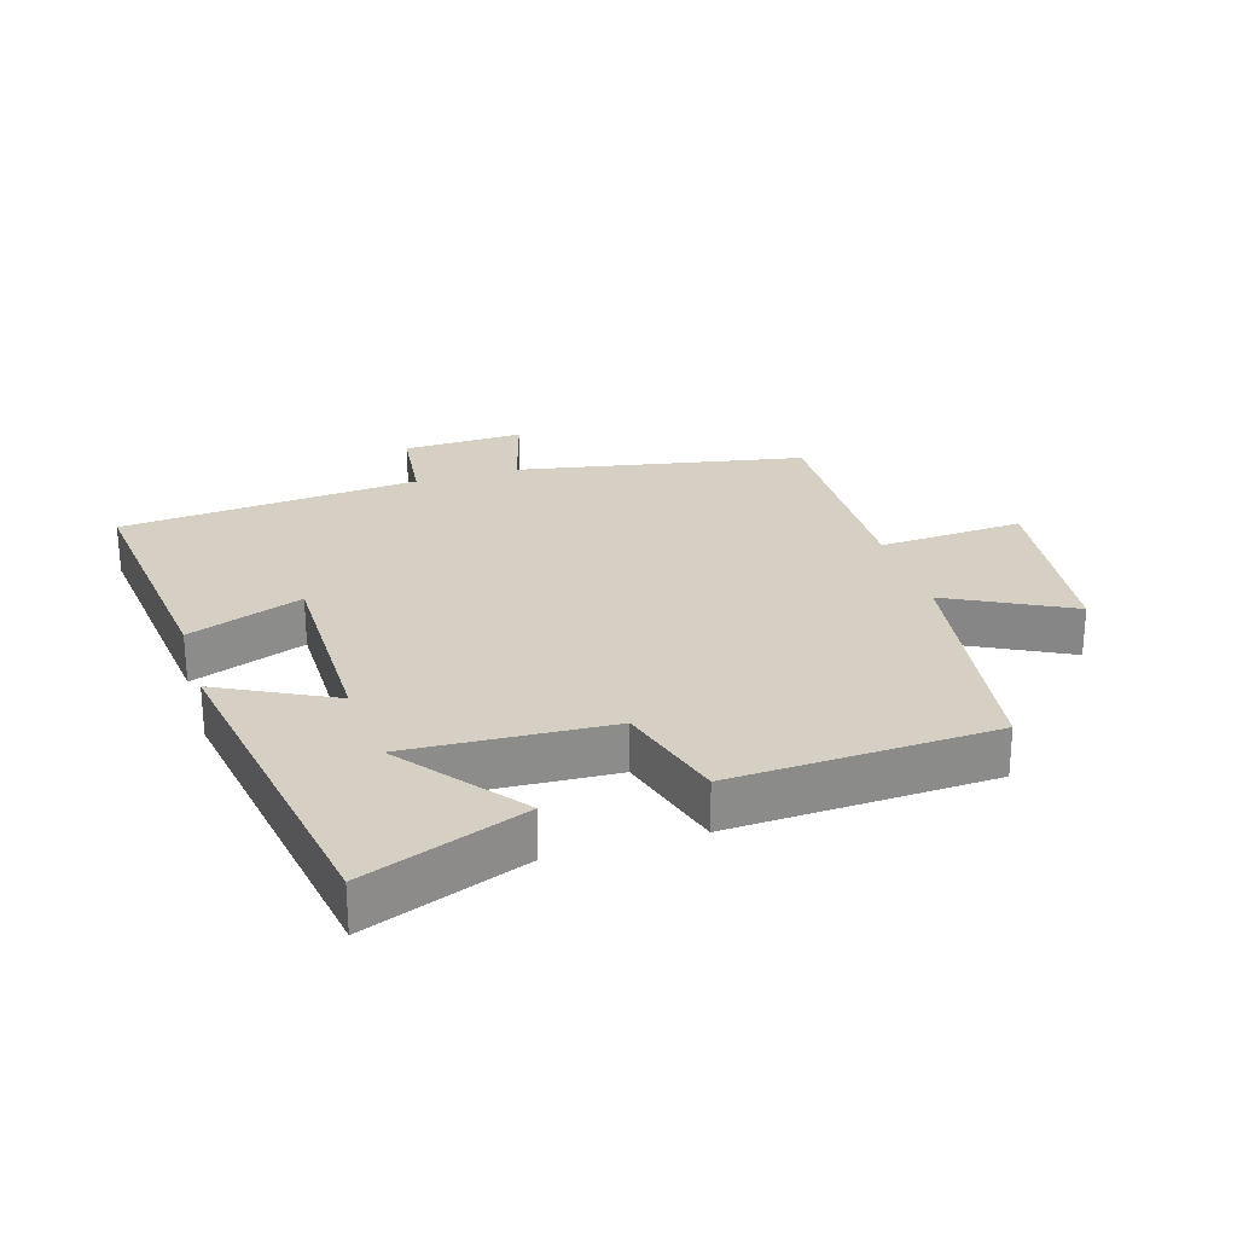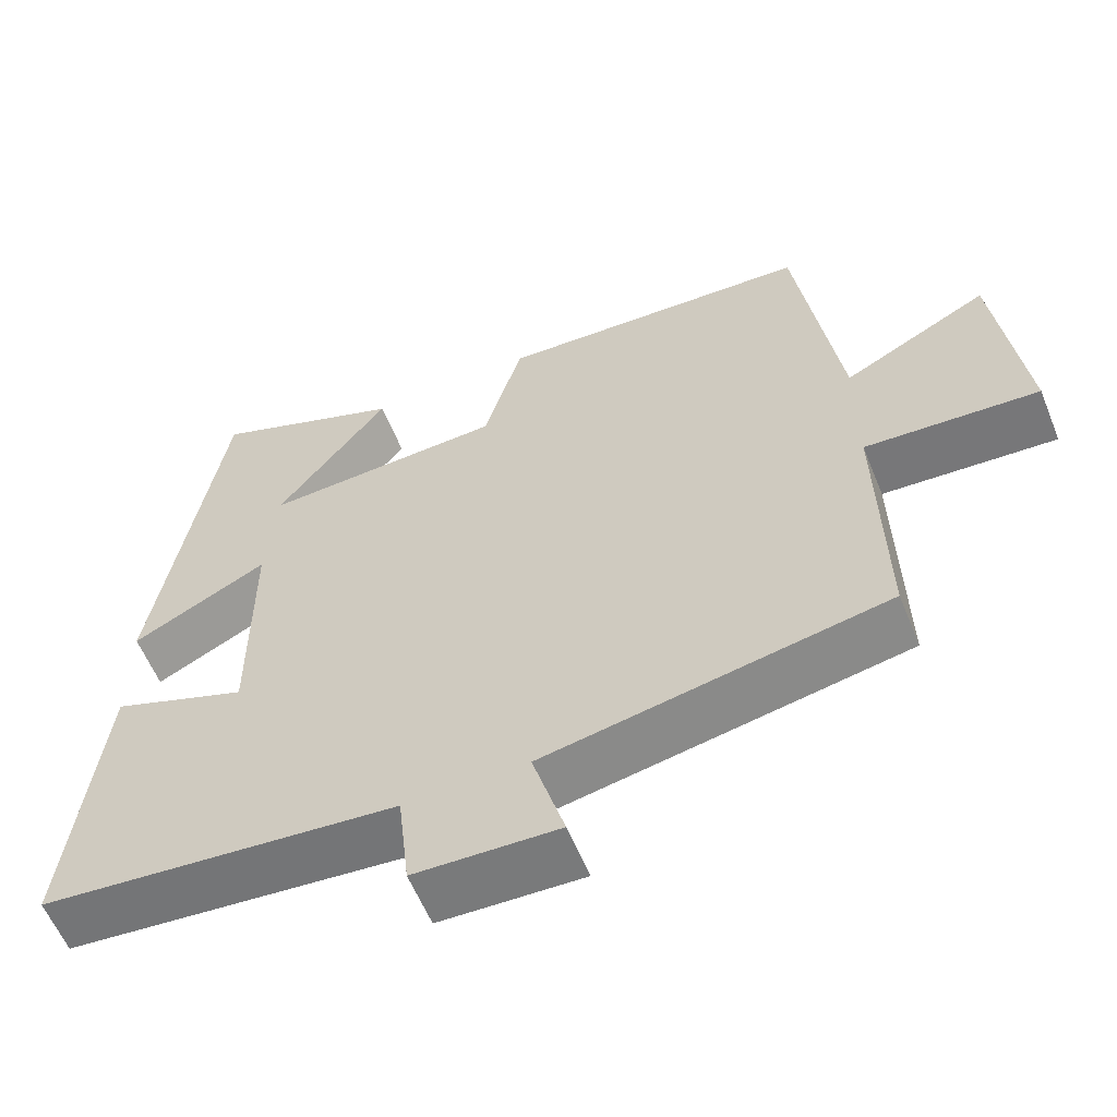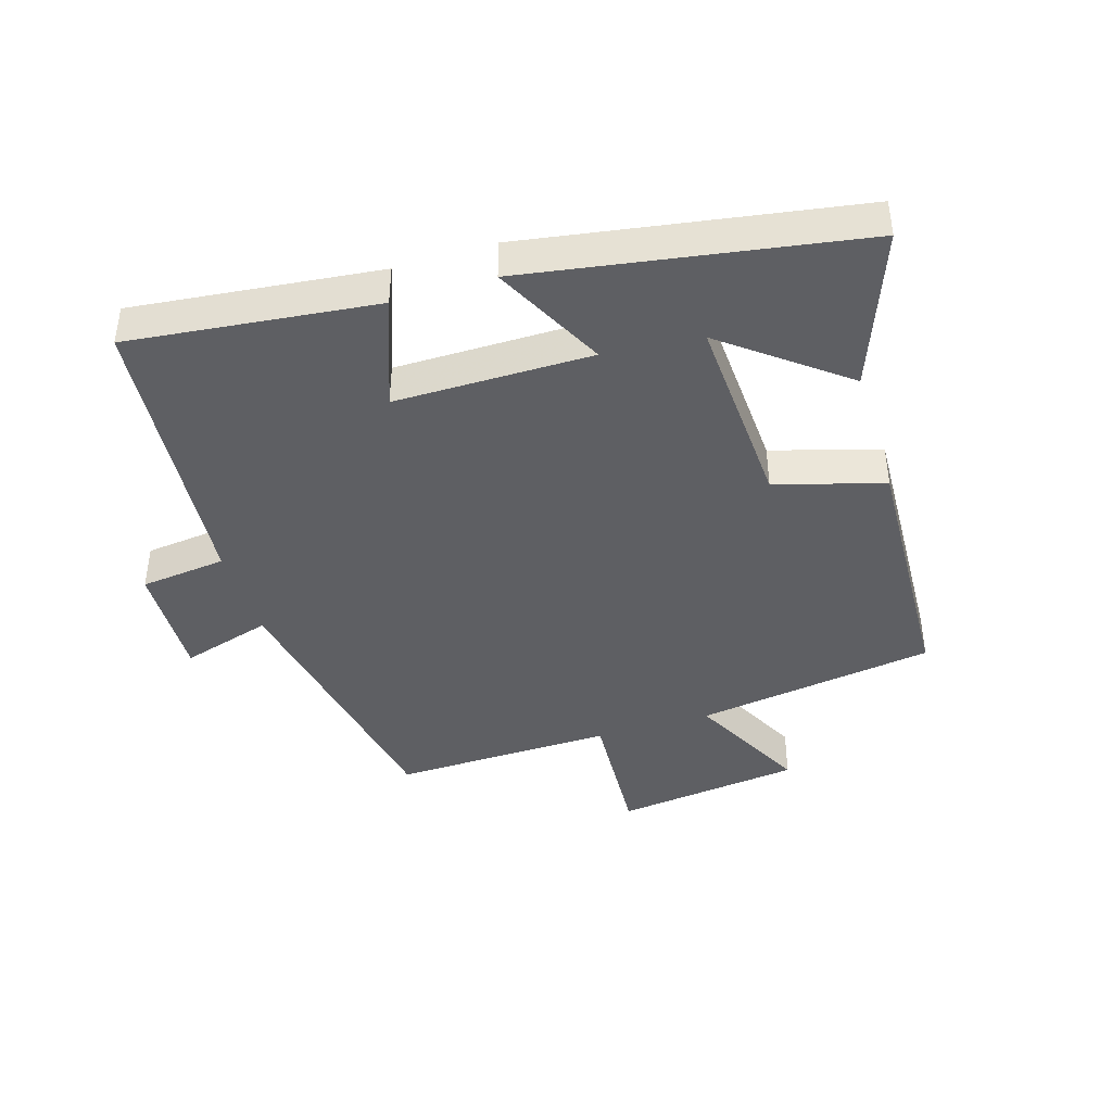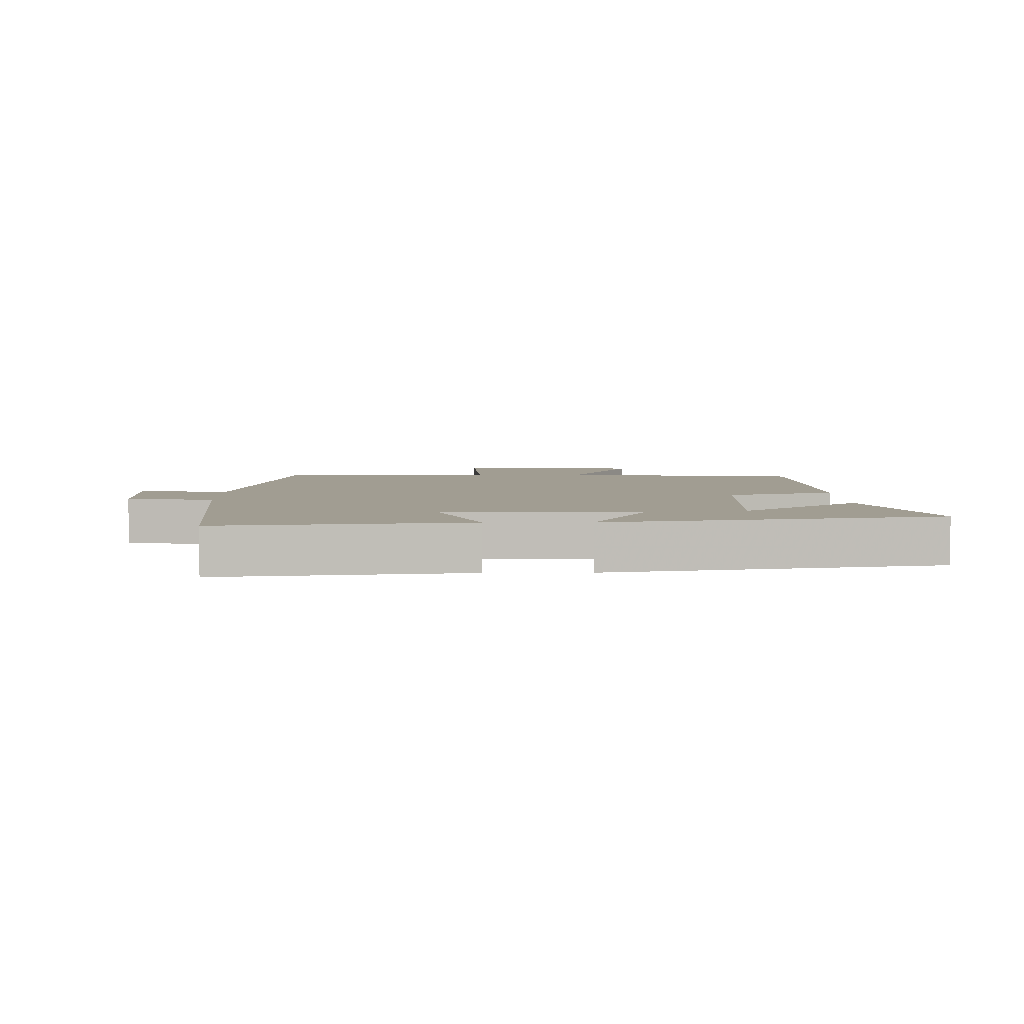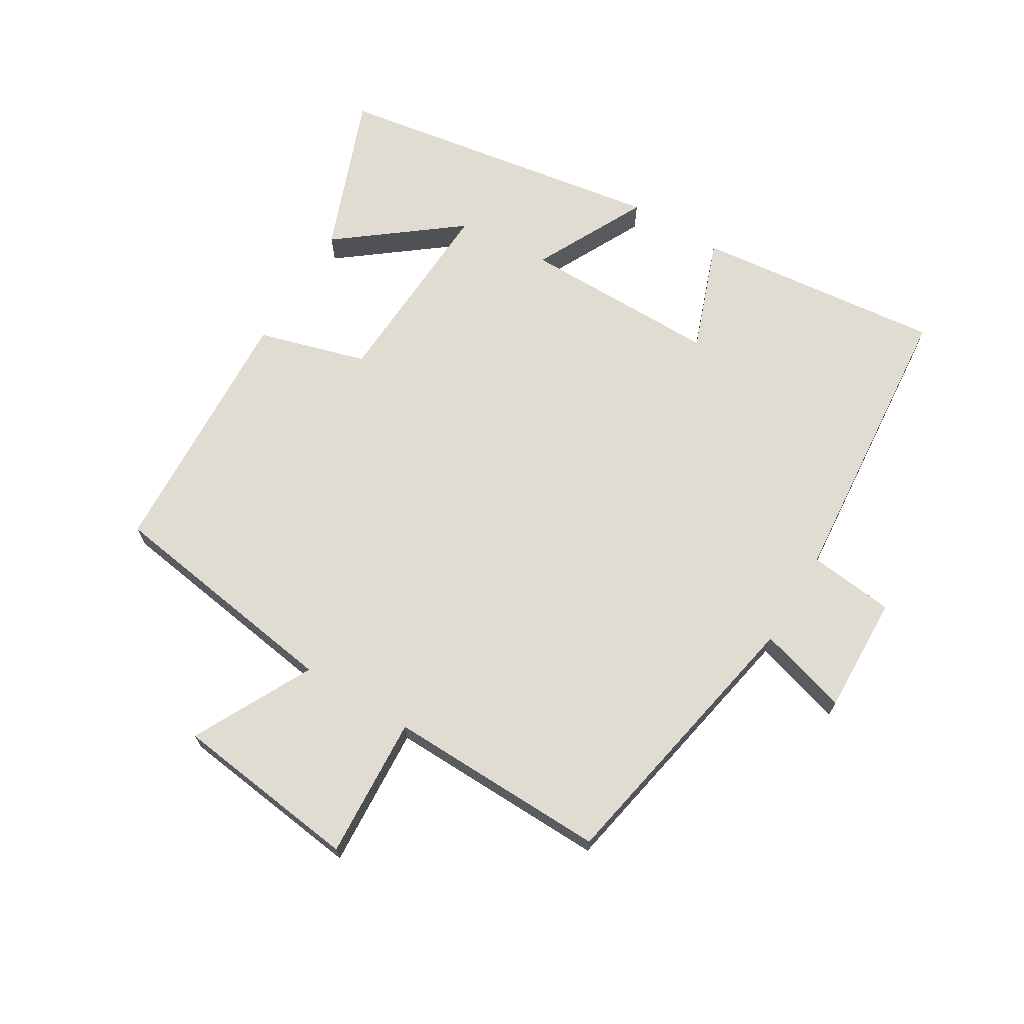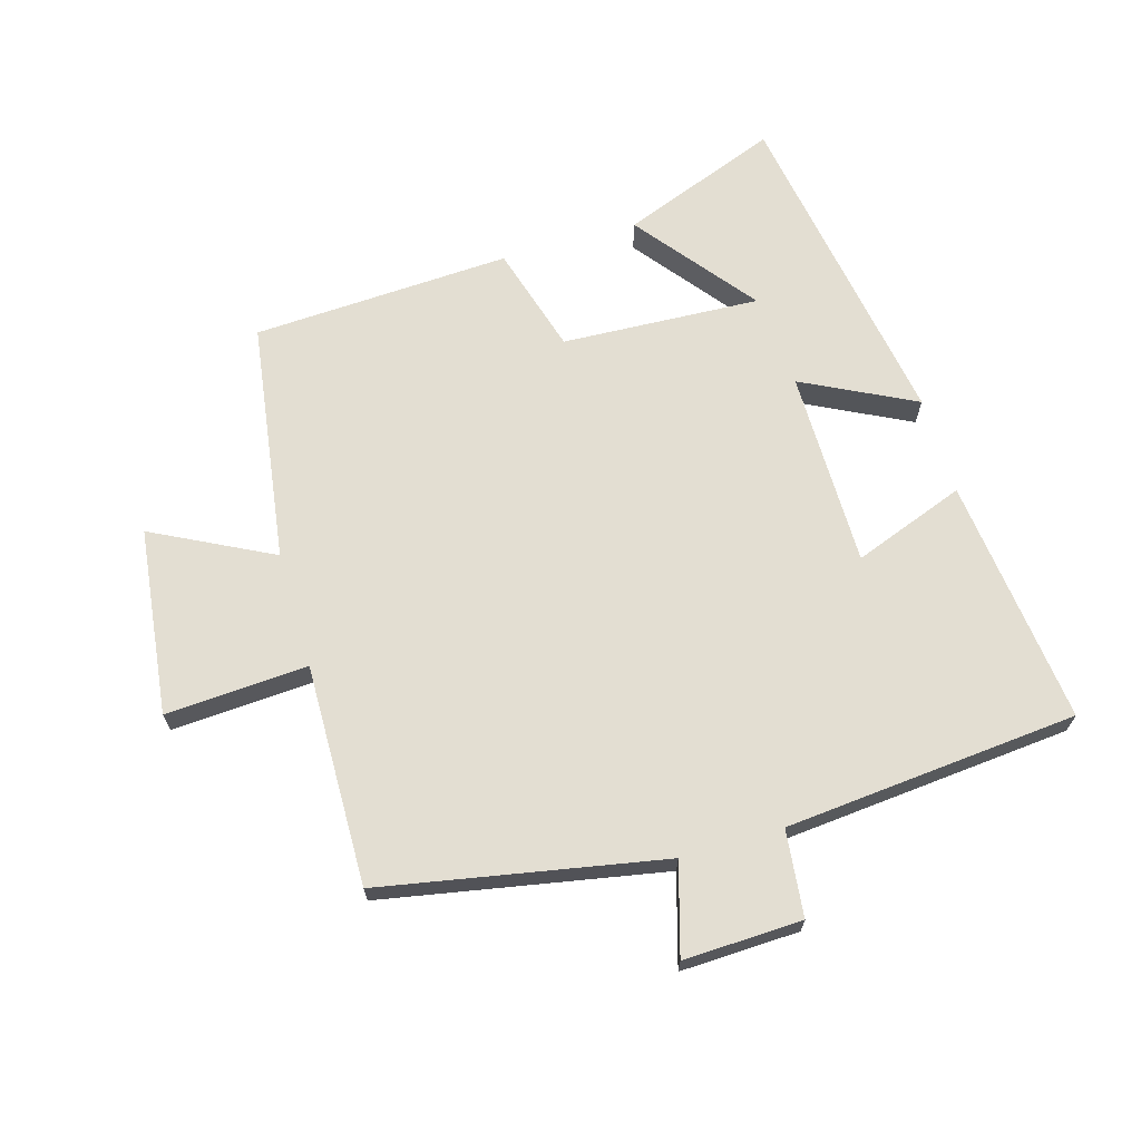
<metadata>
{"format":"obj","ext":"obj","renderer":"f3d","projection":"perspective","resolution":1024,"background":"white","views":[{"elev":26.0,"azim":-17.0,"up":"+Y"},{"elev":-58.9,"azim":22.1,"up":"+Z"},{"elev":-42.0,"azim":-72.8,"up":"+Y"},{"elev":4.8,"azim":-91.1,"up":"+Y"},{"elev":69.3,"azim":121.2,"up":"+Y"},{"elev":67.7,"azim":163.6,"up":"+Y"}]}
</metadata>
<code>
v -0.543 0.07 -0.46
v -0.5 0.07 -0.076
v -0.326 0.07 -0.14
v -0.326 0.07 0.166
v -0.5 0.07 0.078
v -0.415 0.07 0.593
v -0.17 0.07 0.5
v -0.313 0.07 0.316
v -0.005 0.07 0.332
v 0.044 0.07 0.5
v 0.445 0.07 0.481
v 0.5 0.07 0.108
v 0.685 0.07 0.203
v 0.721 0.07 -0.087
v 0.5 0.07 -0.074
v 0.507 0.07 -0.417
v 0.071 0.07 -0.5
v 0.112 0.07 -0.64
v -0.072 0.07 -0.634
v -0.087 0.07 -0.5
v -0.543 0 -0.46
v -0.5 0 -0.076
v -0.326 0 -0.14
v -0.326 0 0.166
v -0.5 0 0.078
v -0.415 0 0.593
v -0.17 0 0.5
v -0.313 0 0.316
v -0.005 0 0.332
v 0.044 0 0.5
v 0.445 0 0.481
v 0.5 0 0.108
v 0.685 0 0.203
v 0.721 0 -0.087
v 0.5 0 -0.074
v 0.507 0 -0.417
v 0.071 0 -0.5
v 0.112 0 -0.64
v -0.072 0 -0.634
v -0.087 0 -0.5
f 17 18 19 20
f 15 16 17 20
f 15 20 1
f 12 13 14 15
f 9 10 11 12
f 8 9 12 15
f 5 6 7 8
f 4 5 8
f 3 4 8 15
f 1 2 3
f 1 3 15
f 40 39 38 37
f 40 37 36 35
f 21 40 35
f 35 34 33 32
f 32 31 30 29
f 35 32 29 28
f 28 27 26 25
f 28 25 24
f 35 28 24 23
f 23 22 21
f 35 23 21
f 1 21 22 2
f 2 22 23 3
f 3 23 24 4
f 4 24 25 5
f 5 25 26 6
f 6 26 27 7
f 7 27 28 8
f 8 28 29 9
f 9 29 30 10
f 10 30 31 11
f 11 31 32 12
f 12 32 33 13
f 13 33 34 14
f 14 34 35 15
f 15 35 36 16
f 16 36 37 17
f 17 37 38 18
f 18 38 39 19
f 19 39 40 20
f 20 40 21 1

</code>
